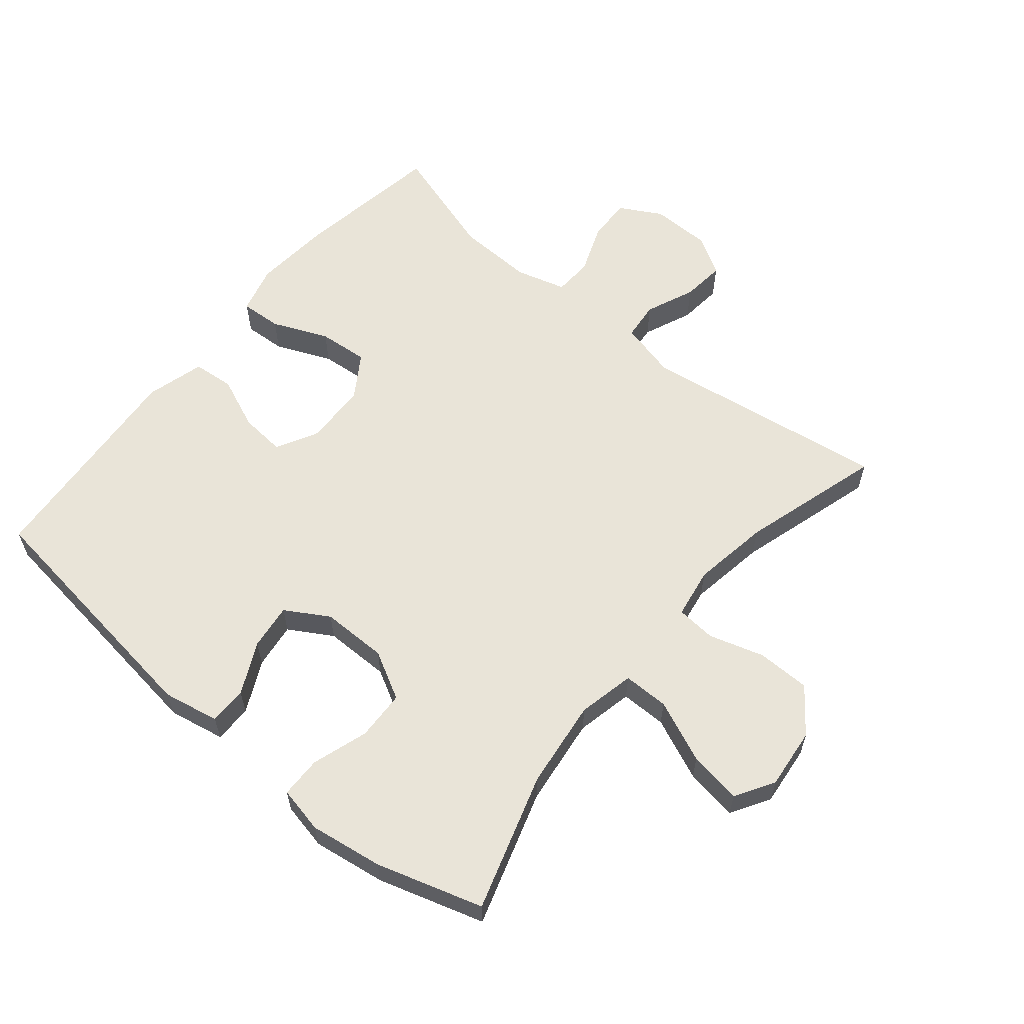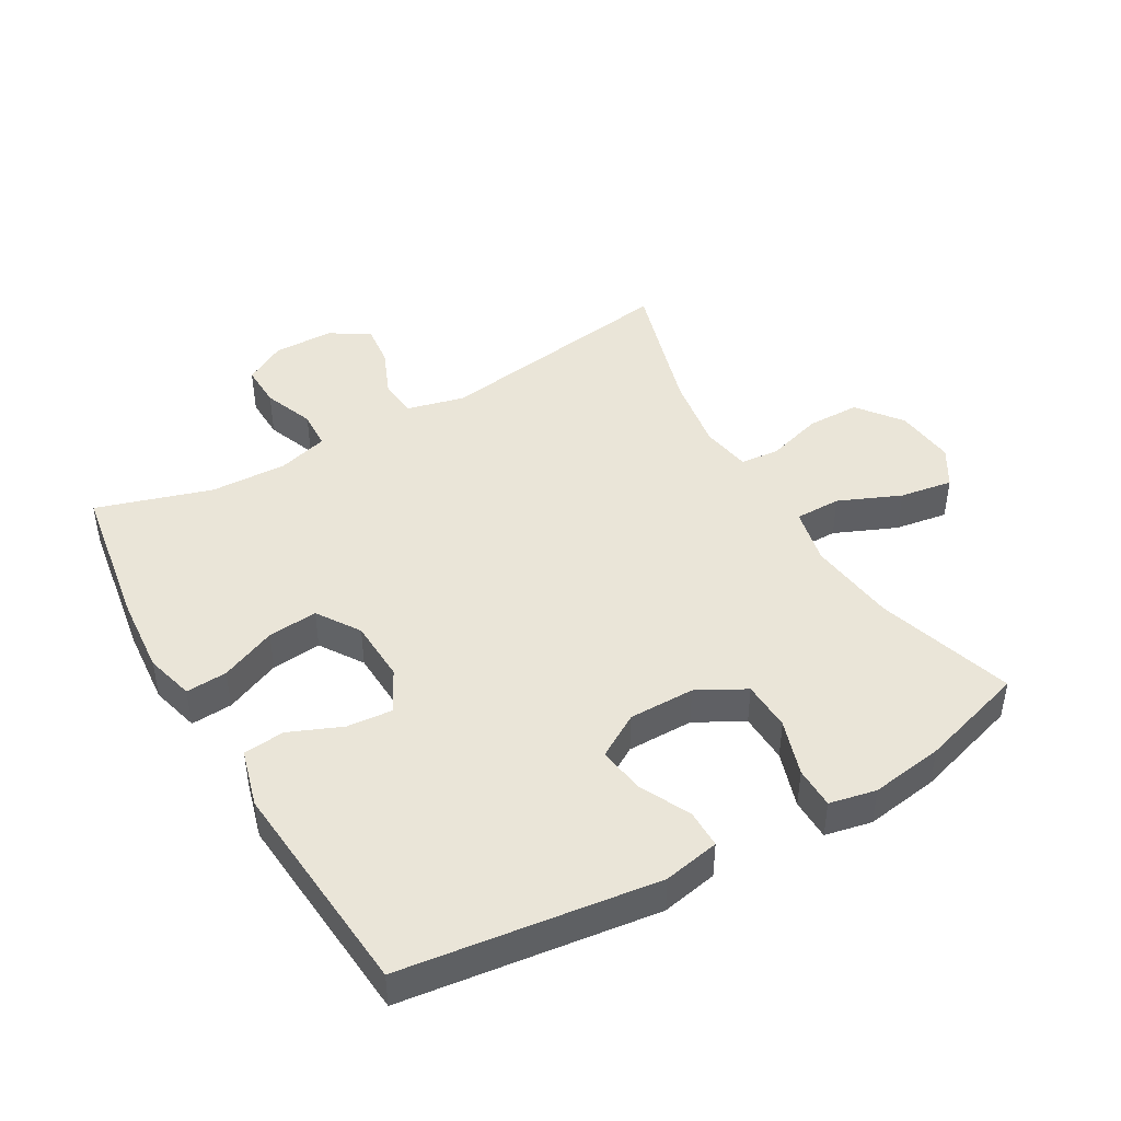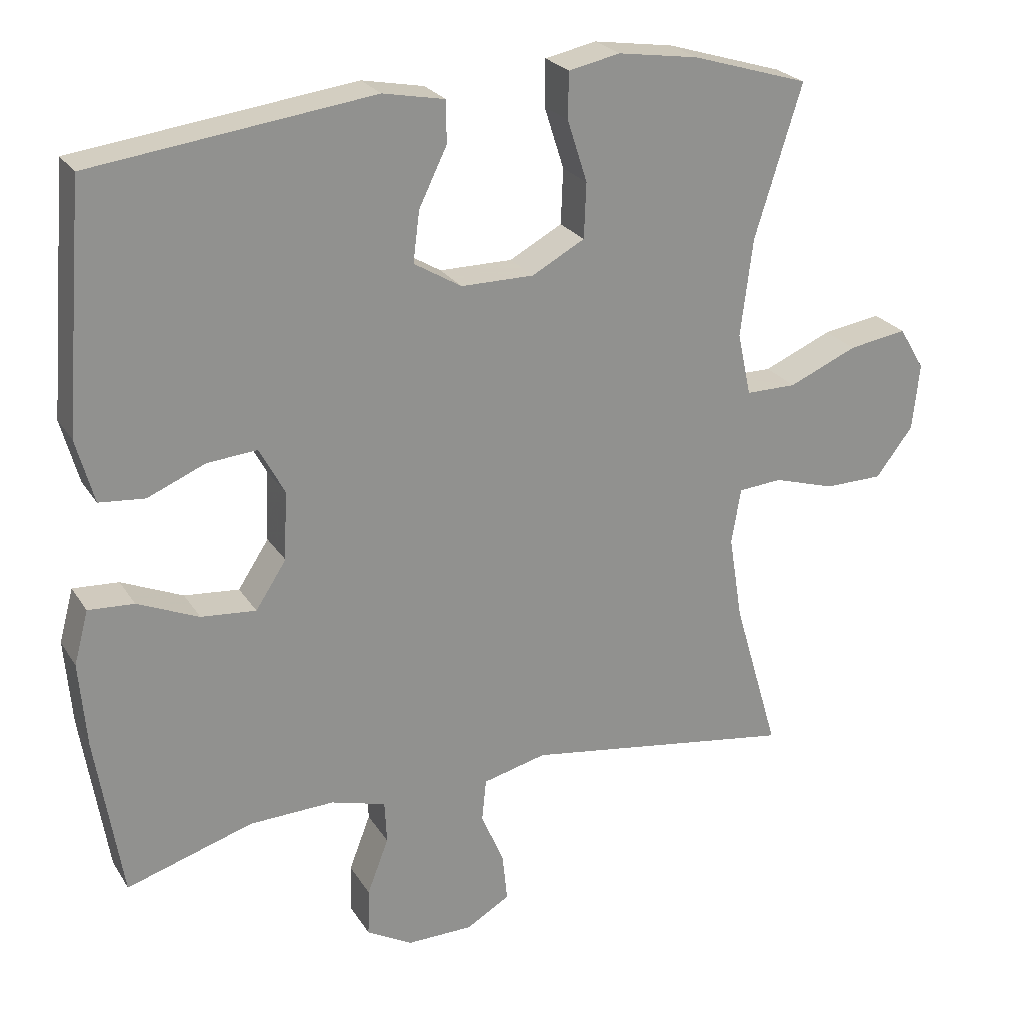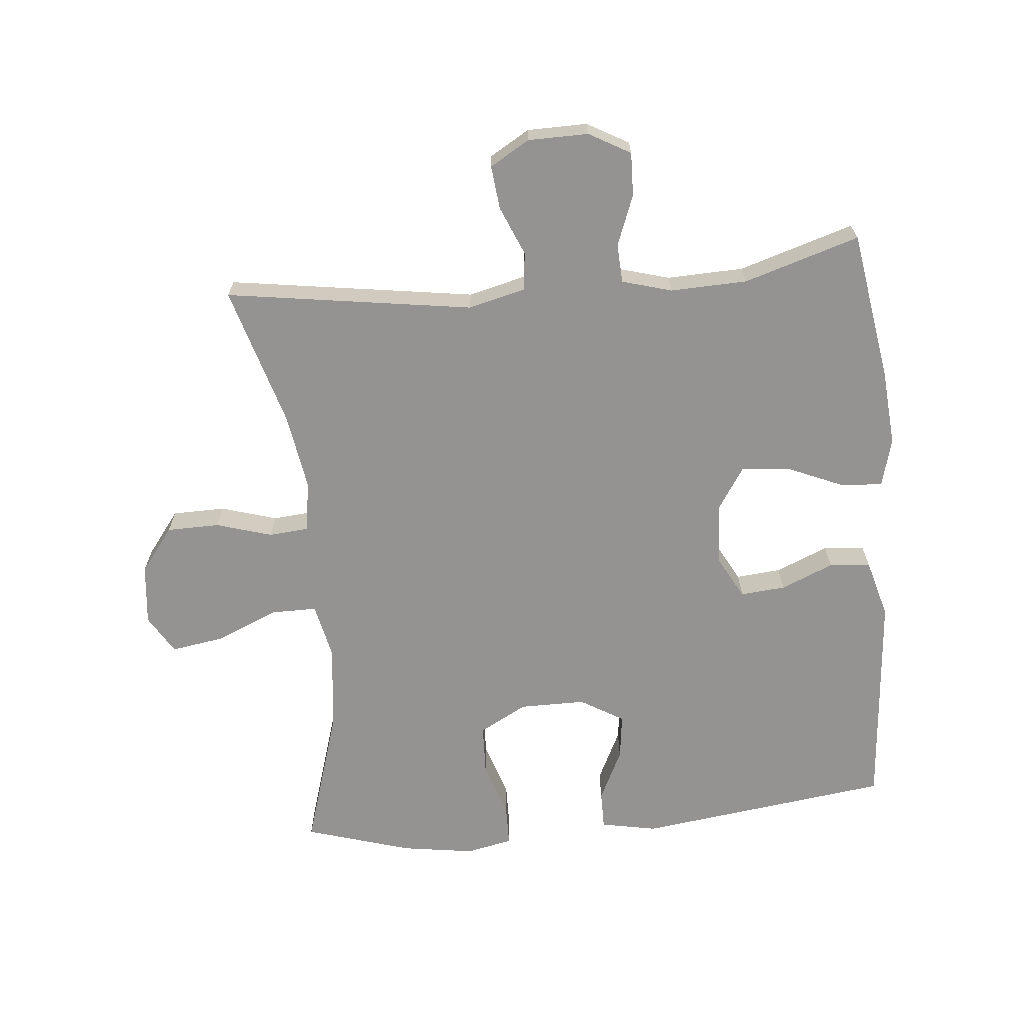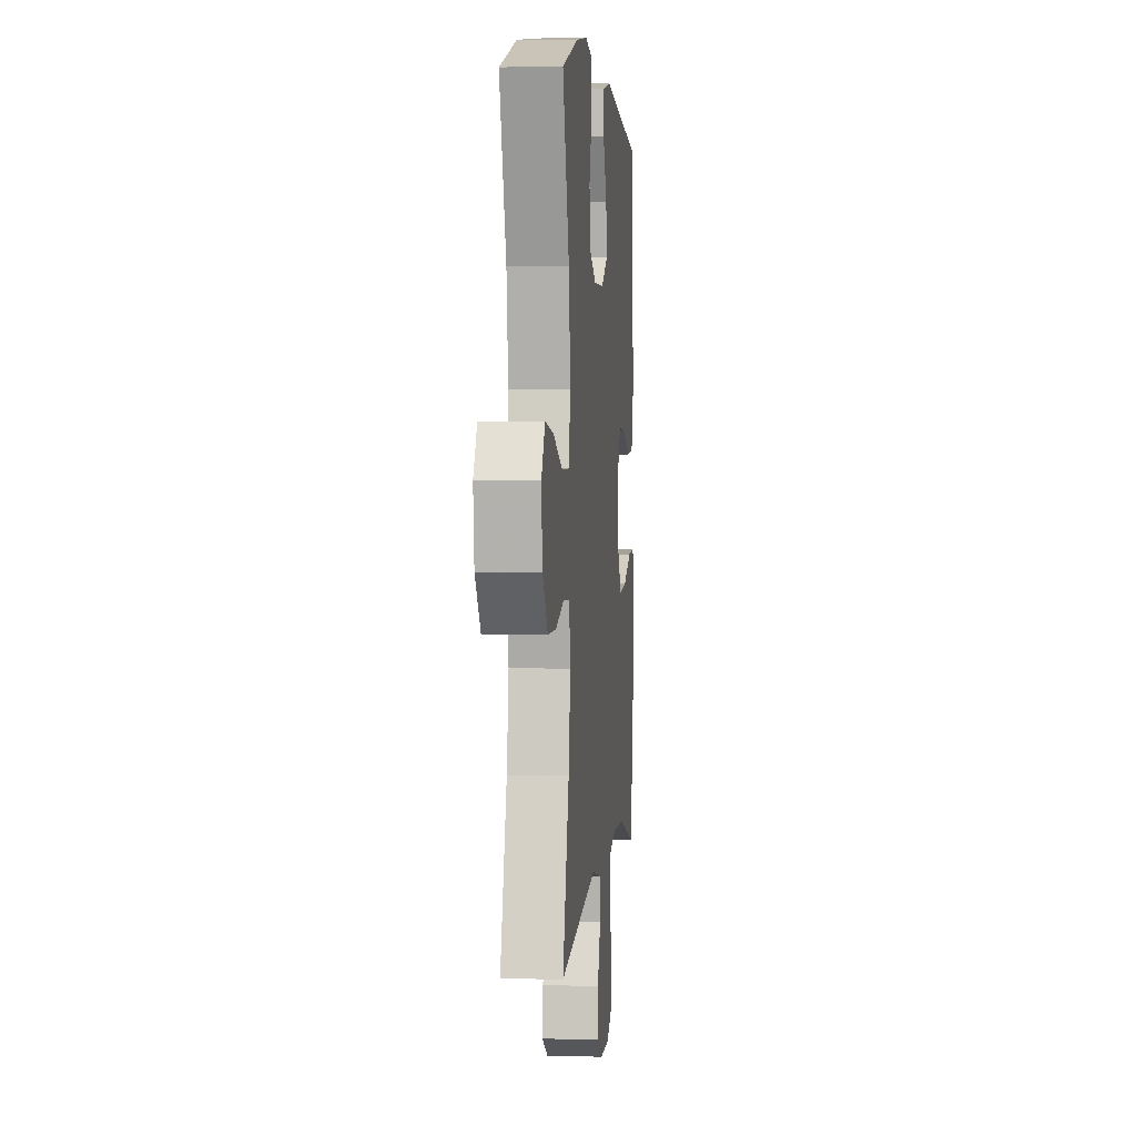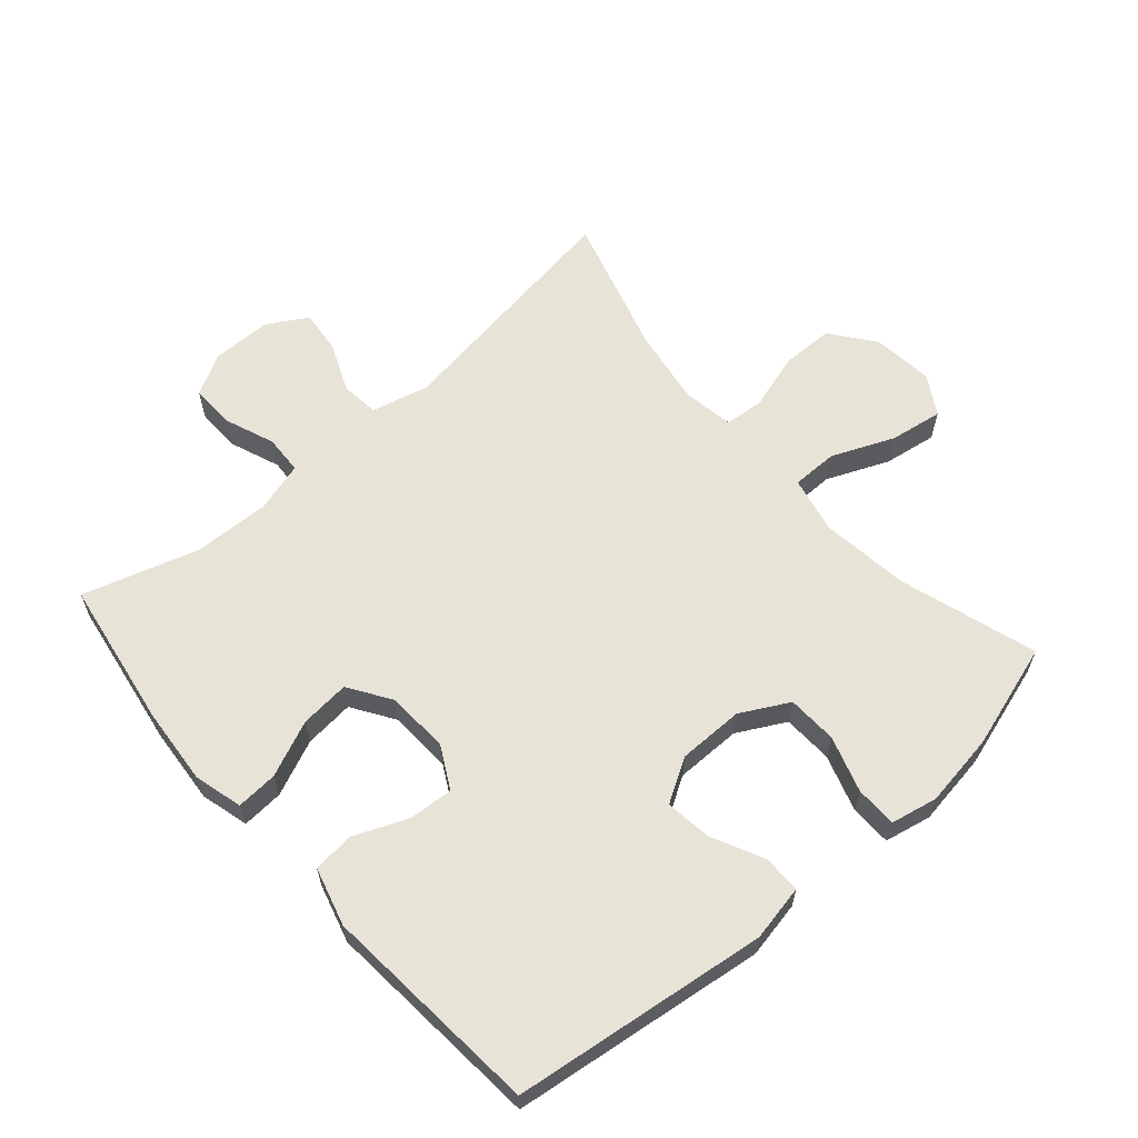
<metadata>
{"format":"obj","ext":"obj","renderer":"f3d","projection":"perspective","resolution":1024,"background":"white","views":[{"elev":60.2,"azim":39.7,"up":"+Y"},{"elev":44.9,"azim":-30.0,"up":"+Y"},{"elev":24.3,"azim":-24.7,"up":"+Z"},{"elev":-66.8,"azim":-174.6,"up":"+Y"},{"elev":3.3,"azim":95.6,"up":"+Z"},{"elev":61.9,"azim":-41.2,"up":"+Y"}]}
</metadata>
<code>
v -0.5 0.07 0.5
v -0.107 0.07 0.551
v -0.02 0.07 0.534
v -0.02 0.07 0.475
v -0.059 0.07 0.395
v -0.068 0.07 0.324
v -0.001 0.07 0.284
v 0.101 0.07 0.284
v 0.175 0.07 0.324
v 0.178 0.07 0.401
v 0.15 0.07 0.488
v 0.151 0.07 0.552
v 0.223 0.07 0.567
v 0.336 0.07 0.55
v 0.5 0.07 0.5
v 0.434 0.07 0.288
v 0.417 0.07 0.151
v 0.436 0.07 0.063
v 0.507 0.07 0.063
v 0.603 0.07 0.104
v 0.685 0.07 0.117
v 0.721 0.07 0.057
v 0.711 0.07 -0.037
v 0.659 0.07 -0.105
v 0.577 0.07 -0.106
v 0.491 0.07 -0.08
v 0.43 0.07 -0.085
v 0.417 0.07 -0.163
v 0.436 0.07 -0.282
v 0.5 0.07 -0.5
v 0.119 0.07 -0.443
v 0.03 0.07 -0.465
v 0.024 0.07 -0.524
v 0.056 0.07 -0.6
v 0.063 0.07 -0.667
v 0.002 0.07 -0.703
v -0.091 0.07 -0.704
v -0.155 0.07 -0.668
v -0.153 0.07 -0.601
v -0.123 0.07 -0.523
v -0.126 0.07 -0.463
v -0.203 0.07 -0.441
v -0.322 0.07 -0.445
v -0.5 0.07 -0.5
v -0.537 0.07 -0.27
v -0.547 0.07 -0.151
v -0.527 0.07 -0.076
v -0.463 0.07 -0.08
v -0.377 0.07 -0.117
v -0.3 0.07 -0.124
v -0.257 0.07 -0.058
v -0.253 0.07 0.039
v -0.288 0.07 0.104
v -0.358 0.07 0.098
v -0.439 0.07 0.064
v -0.503 0.07 0.07
v -0.528 0.07 0.16
v -0.5 0 0.5
v -0.107 0 0.551
v -0.02 0 0.534
v -0.02 0 0.475
v -0.059 0 0.395
v -0.068 0 0.324
v -0.001 0 0.284
v 0.101 0 0.284
v 0.175 0 0.324
v 0.178 0 0.401
v 0.15 0 0.488
v 0.151 0 0.552
v 0.223 0 0.567
v 0.336 0 0.55
v 0.5 0 0.5
v 0.434 0 0.288
v 0.417 0 0.151
v 0.436 0 0.063
v 0.507 0 0.063
v 0.603 0 0.104
v 0.685 0 0.117
v 0.721 0 0.057
v 0.711 0 -0.037
v 0.659 0 -0.105
v 0.577 0 -0.106
v 0.491 0 -0.08
v 0.43 0 -0.085
v 0.417 0 -0.163
v 0.436 0 -0.282
v 0.5 0 -0.5
v 0.119 0 -0.443
v 0.03 0 -0.465
v 0.024 0 -0.524
v 0.056 0 -0.6
v 0.063 0 -0.667
v 0.002 0 -0.703
v -0.091 0 -0.704
v -0.155 0 -0.668
v -0.153 0 -0.601
v -0.123 0 -0.523
v -0.126 0 -0.463
v -0.203 0 -0.441
v -0.322 0 -0.445
v -0.5 0 -0.5
v -0.537 0 -0.27
v -0.547 0 -0.151
v -0.527 0 -0.076
v -0.463 0 -0.08
v -0.377 0 -0.117
v -0.3 0 -0.124
v -0.257 0 -0.058
v -0.253 0 0.039
v -0.288 0 0.104
v -0.358 0 0.098
v -0.439 0 0.064
v -0.503 0 0.07
v -0.528 0 0.16
f 3 4 5
f 2 3 5
f 1 2 5
f 57 1 5
f 56 57 5
f 55 56 5
f 54 55 5
f 53 54 5 6
f 52 53 6 7
f 51 52 7 8
f 50 51 8 9
f 47 48 49
f 46 47 49
f 45 46 49
f 44 45 49
f 43 44 49
f 42 43 49 50
f 41 42 50 9
f 38 39 40
f 37 38 40
f 36 37 40
f 35 36 40
f 34 35 40
f 33 34 40
f 32 33 40 41
f 31 32 41 9
f 29 30 31 9
f 24 25 26
f 23 24 26
f 22 23 26
f 21 22 26
f 20 21 26
f 19 20 26
f 18 19 26 27
f 17 18 27 28
f 14 15 16
f 13 14 16
f 12 13 16
f 11 12 16
f 10 11 16
f 10 16 17
f 28 29 9 10
f 10 17 28
f 62 61 60
f 62 60 59
f 62 59 58
f 62 58 114
f 62 114 113
f 62 113 112
f 62 112 111
f 63 62 111 110
f 64 63 110 109
f 65 64 109 108
f 66 65 108 107
f 106 105 104
f 106 104 103
f 106 103 102
f 106 102 101
f 106 101 100
f 107 106 100 99
f 66 107 99 98
f 97 96 95
f 97 95 94
f 97 94 93
f 97 93 92
f 97 92 91
f 97 91 90
f 98 97 90 89
f 66 98 89 88
f 66 88 87 86
f 83 82 81
f 83 81 80
f 83 80 79
f 83 79 78
f 83 78 77
f 83 77 76
f 84 83 76 75
f 85 84 75 74
f 73 72 71
f 73 71 70
f 73 70 69
f 73 69 68
f 73 68 67
f 74 73 67
f 67 66 86 85
f 85 74 67
f 1 58 59 2
f 2 59 60 3
f 3 60 61 4
f 4 61 62 5
f 5 62 63 6
f 6 63 64 7
f 7 64 65 8
f 8 65 66 9
f 9 66 67 10
f 10 67 68 11
f 11 68 69 12
f 12 69 70 13
f 13 70 71 14
f 14 71 72 15
f 15 72 73 16
f 16 73 74 17
f 17 74 75 18
f 18 75 76 19
f 19 76 77 20
f 20 77 78 21
f 21 78 79 22
f 22 79 80 23
f 23 80 81 24
f 24 81 82 25
f 25 82 83 26
f 26 83 84 27
f 27 84 85 28
f 28 85 86 29
f 29 86 87 30
f 30 87 88 31
f 31 88 89 32
f 32 89 90 33
f 33 90 91 34
f 34 91 92 35
f 35 92 93 36
f 36 93 94 37
f 37 94 95 38
f 38 95 96 39
f 39 96 97 40
f 40 97 98 41
f 41 98 99 42
f 42 99 100 43
f 43 100 101 44
f 44 101 102 45
f 45 102 103 46
f 46 103 104 47
f 47 104 105 48
f 48 105 106 49
f 49 106 107 50
f 50 107 108 51
f 51 108 109 52
f 52 109 110 53
f 53 110 111 54
f 54 111 112 55
f 55 112 113 56
f 56 113 114 57
f 57 114 58 1

</code>
